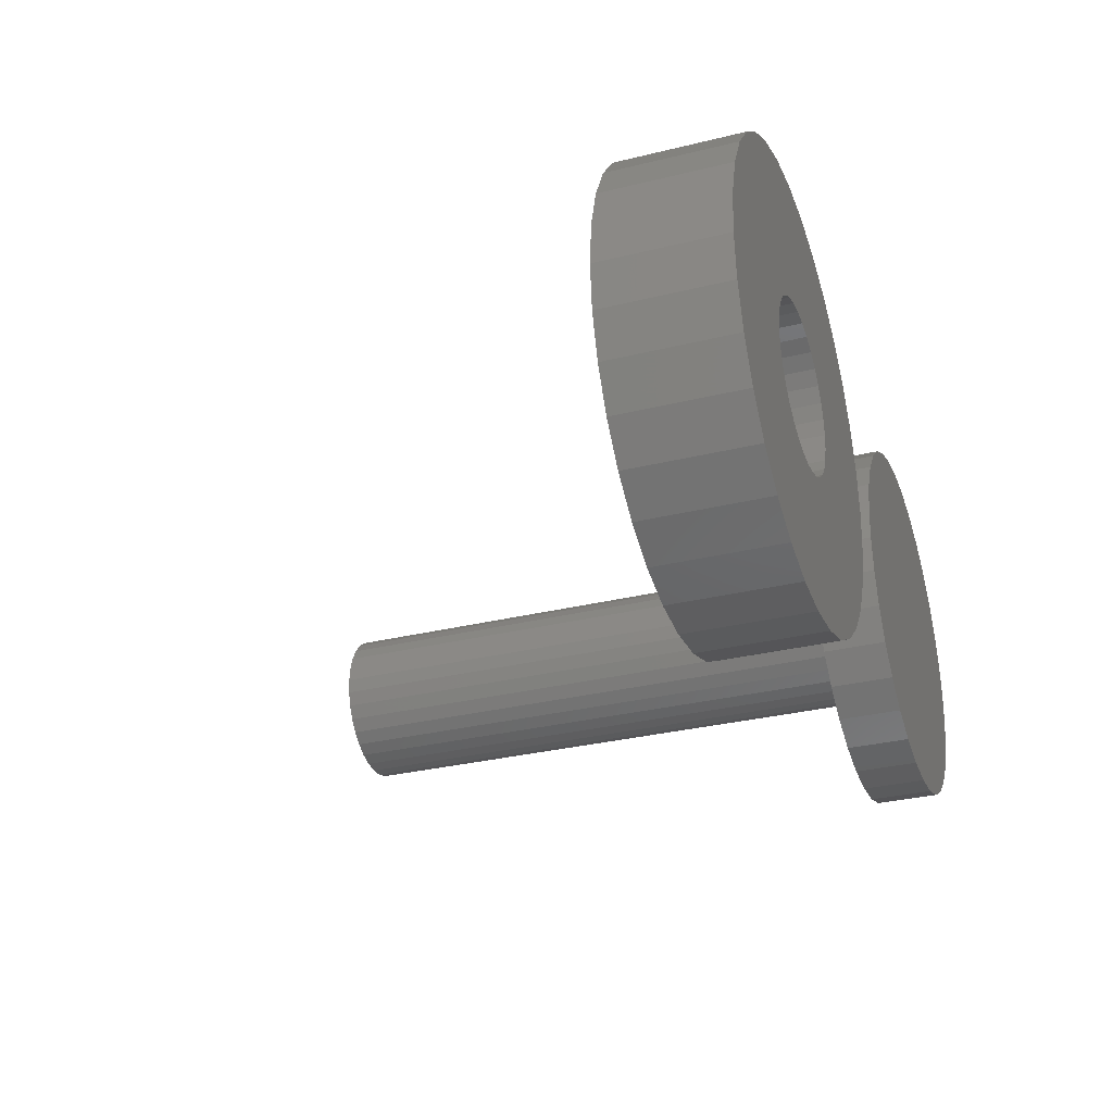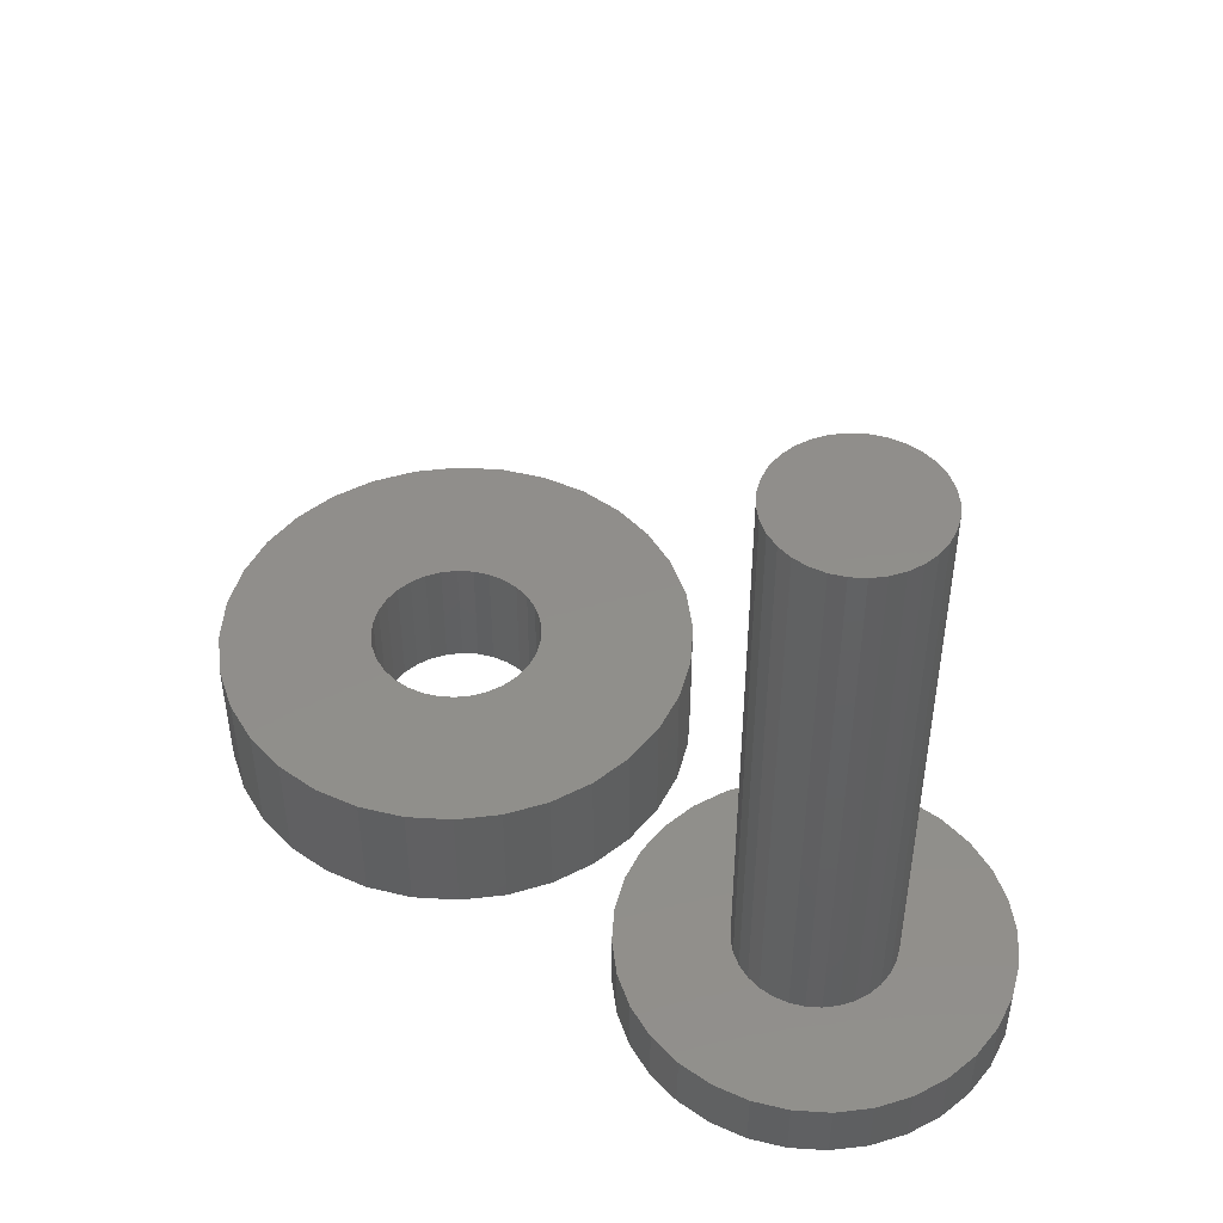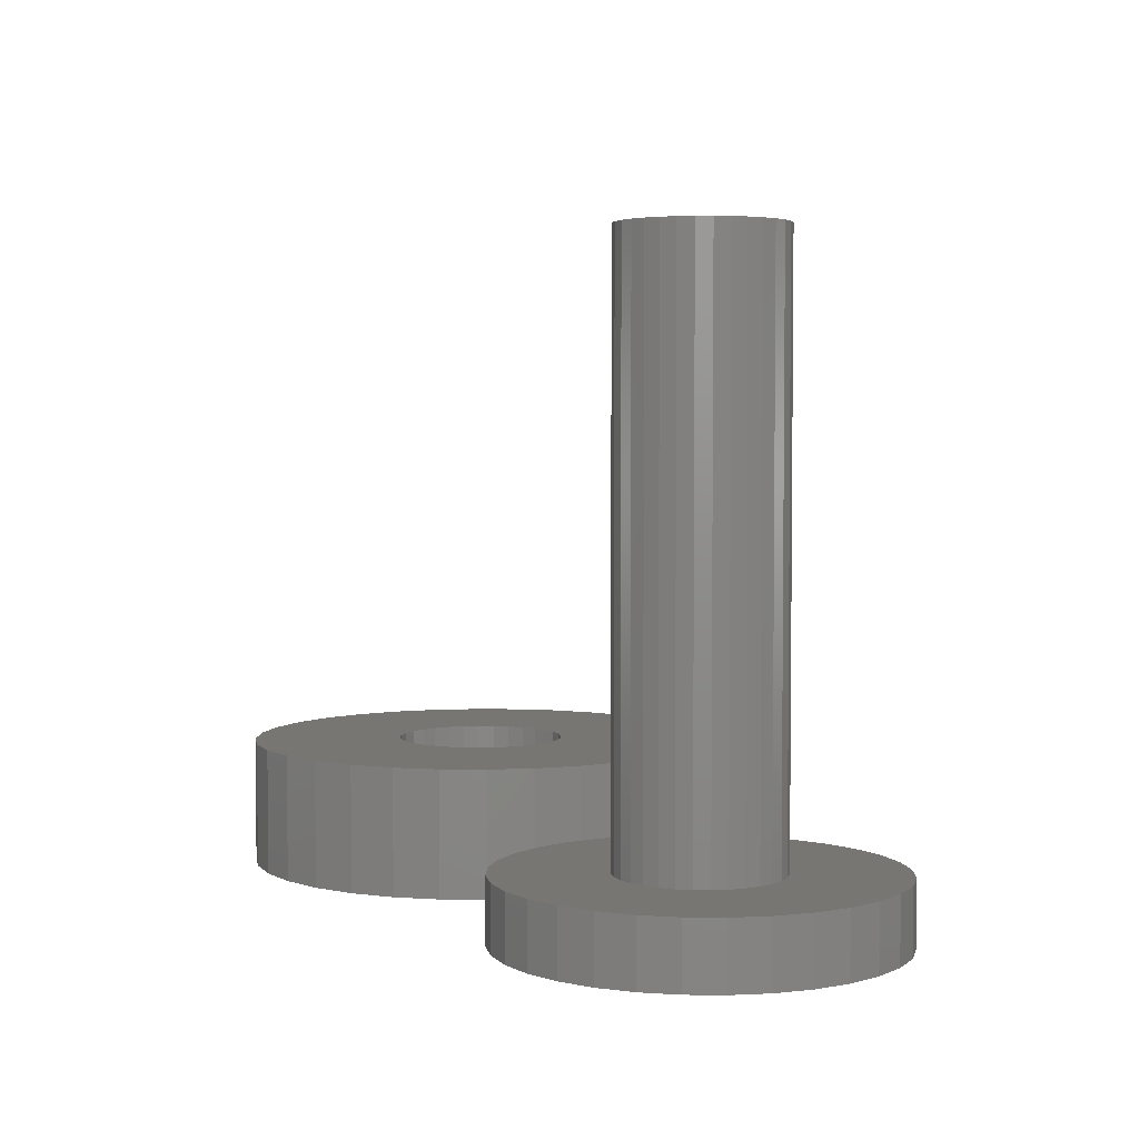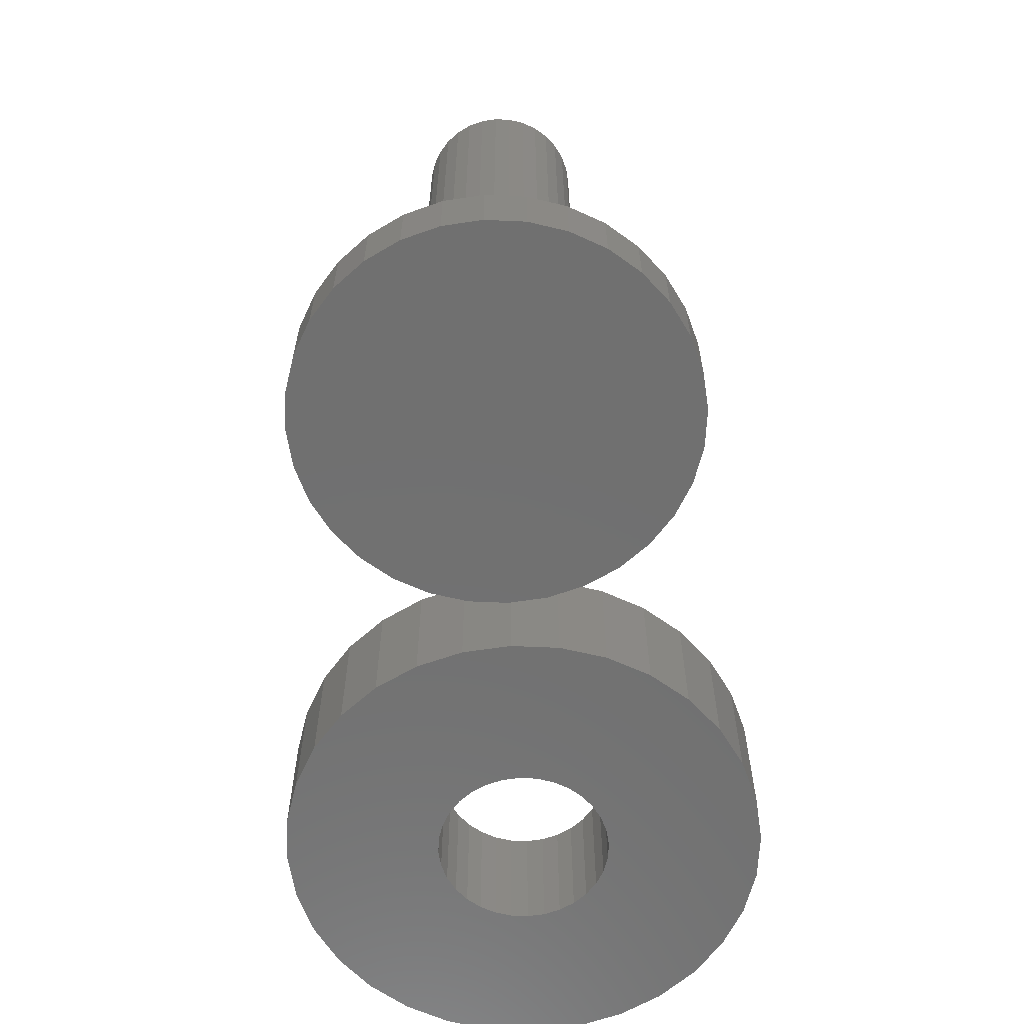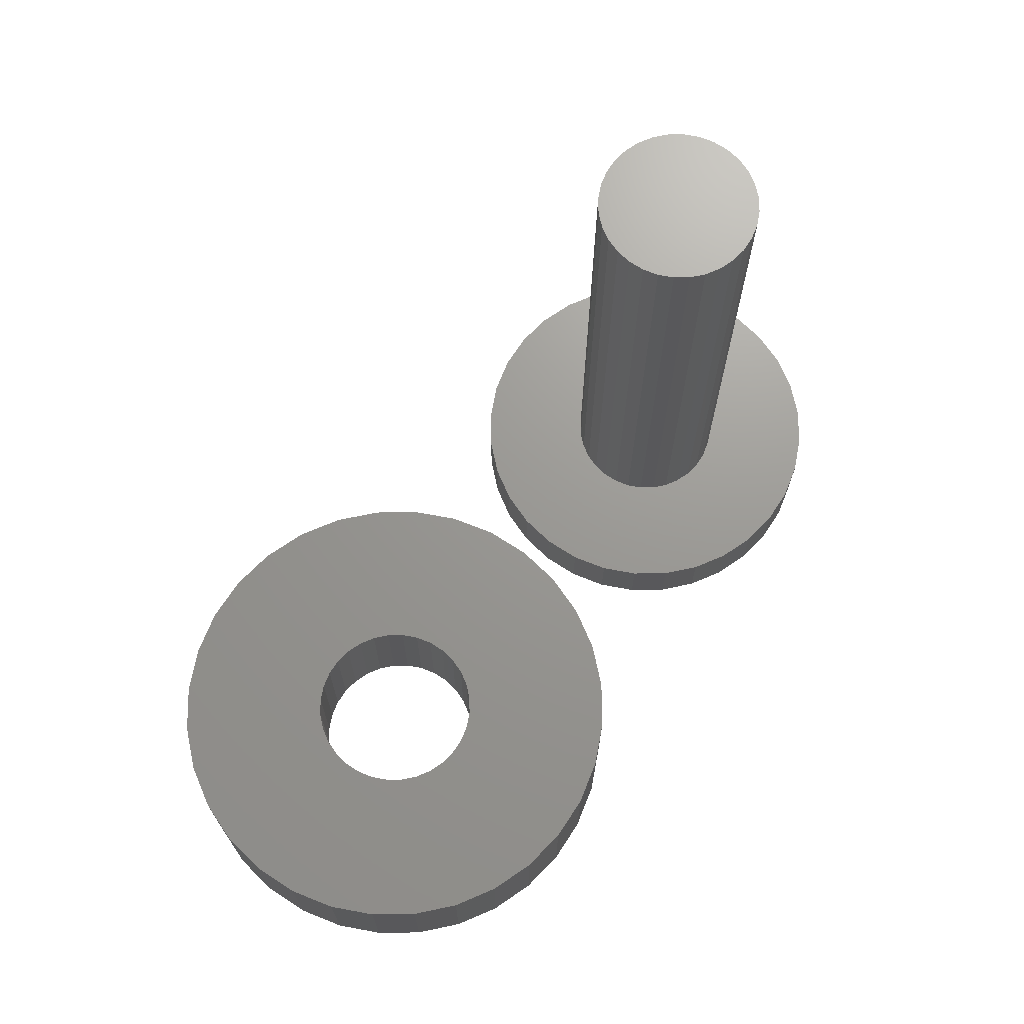
<metadata>
{"format":"stl","ext":"stl","renderer":"f3d","projection":"perspective","resolution":1024,"background":"white","views":[{"elev":-30.7,"azim":109.5,"up":"+Y"},{"elev":47.3,"azim":-136.7,"up":"+Z"},{"elev":3.7,"azim":-116.2,"up":"+Z"},{"elev":-62.1,"azim":-86.9,"up":"+Z"},{"elev":69.8,"azim":128.7,"up":"+Z"}]}
</metadata>
<code>
# stl→obj: 256 verts, 508 faces
v -6 0 0
v -5.885 1.171 0
v -5.885 -1.171 0
v -5.543 2.296 0
v -4.989 3.333 0
v -4.243 4.243 0
v -3.333 4.989 0
v -2.296 5.543 0
v -1.171 5.885 0
v 0 6 0
v 1.171 5.885 0
v 2.296 5.543 0
v 3.333 4.989 0
v 4.243 4.243 0
v 4.989 3.333 0
v 5.543 2.296 0
v 5.885 1.171 0
v 6 0 0
v 5.885 -1.171 0
v 5.543 -2.296 0
v 4.989 -3.333 0
v 4.243 -4.243 0
v 3.333 -4.989 0
v 2.296 -5.543 0
v 1.171 -5.885 0
v 0 -6 0
v -1.171 -5.885 0
v -2.296 -5.543 0
v -3.333 -4.989 0
v -4.243 -4.243 0
v -4.989 -3.333 0
v -5.543 -2.296 0
v -6 0 2
v -5.885 1.171 2
v -5.885 -1.171 2
v -5.543 -2.296 2
v -4.989 -3.333 2
v -4.243 -4.243 2
v -3.333 -4.989 2
v -2.296 -5.543 2
v -1.171 -5.885 2
v 0 -6 2
v 1.171 -5.885 2
v 2.296 -5.543 2
v 3.333 -4.989 2
v 4.243 -4.243 2
v 4.989 -3.333 2
v 5.543 -2.296 2
v 5.885 -1.171 2
v 6 0 2
v 5.885 1.171 2
v 5.543 2.296 2
v 4.989 3.333 2
v 4.243 4.243 2
v 3.333 4.989 2
v 2.296 5.543 2
v 1.171 5.885 2
v 0 6 2
v -1.171 5.885 2
v -2.296 5.543 2
v -3.333 4.989 2
v -4.243 4.243 2
v -4.989 3.333 2
v -5.543 2.296 2
v -1.389 -2.079 2
v -1.768 -1.768 2
v -2.079 -1.389 2
v 0.9567 -2.31 2
v 0.4877 -2.452 2
v 2.5 0 2
v 2.452 -0.4877 2
v 0 -2.5 2
v -0.4877 -2.452 2
v -2.31 -0.9567 2
v -2.31 0.9567 2
v -2.079 1.389 2
v 2.31 -0.9567 2
v 2.079 -1.389 2
v -1.768 1.768 2
v 2.452 0.4877 2
v -1.389 2.079 2
v 2.079 1.389 2
v 2.31 0.9567 2
v -0.4877 2.452 2
v 0 2.5 2
v 1.389 2.079 2
v 1.768 1.768 2
v -0.9567 2.31 2
v 0.4877 2.452 2
v 0.9567 2.31 2
v -2.452 0.4877 2
v 1.768 -1.768 2
v 1.389 -2.079 2
v -2.452 -0.4877 2
v -2.5 0 2
v -0.9567 -2.31 2
v -2.5 0 20
v -2.452 -0.4877 20
v -2.31 -0.9567 20
v -2.079 -1.389 20
v -1.768 -1.768 20
v -1.389 -2.079 20
v -0.9567 -2.31 20
v -0.4877 -2.452 20
v 0 -2.5 20
v 0.4877 -2.452 20
v 0.9567 -2.31 20
v 1.389 -2.079 20
v 1.768 -1.768 20
v 2.079 -1.389 20
v 2.31 -0.9567 20
v 2.452 -0.4877 20
v 2.5 0 20
v 2.452 0.4877 20
v 2.31 0.9567 20
v 2.079 1.389 20
v 1.768 1.768 20
v 1.389 2.079 20
v 0.9567 2.31 20
v 0.4877 2.452 20
v 0 2.5 20
v -0.4877 2.452 20
v -0.9567 2.31 20
v -1.389 2.079 20
v -1.768 1.768 20
v -2.079 1.389 20
v -2.31 0.9567 20
v -2.452 0.4877 20
v 7.5 0 0
v 7.644 1.463 0
v 7.644 -1.463 0
v 8.071 2.87 0
v 8.764 4.167 0
v 9.697 5.303 0
v 10.83 6.236 0
v 12.13 6.929 0
v 13.54 7.356 0
v 15 7.5 0
v 16.46 7.356 0
v 17.87 6.929 0
v 19.17 6.236 0
v 15 2.7 0
v 20.3 5.303 0
v 16.5 2.245 0
v 21.24 4.167 0
v 17.25 1.5 0
v 21.93 2.87 0
v 17.65 0.5267 0
v 22.36 1.463 0
v 17.7 0 0
v 22.5 0 0
v 17.49 -1.033 0
v 22.36 -1.463 0
v 16.91 -1.909 0
v 21.93 -2.87 0
v 15.53 -2.648 0
v 21.24 -4.167 0
v 20.3 -5.303 0
v 19.17 -6.236 0
v 17.87 -6.929 0
v 16.46 -7.356 0
v 15 -7.5 0
v 13.54 -7.356 0
v 12.13 -6.929 0
v 10.83 -6.236 0
v 9.697 -5.303 0
v 8.764 -4.167 0
v 8.071 -2.87 0
v 12.35 -0.5267 0
v 12.3 0 0
v 12.51 -1.033 0
v 12.76 -1.5 0
v 13.5 -2.245 0
v 13.09 -1.909 0
v 15 -2.7 0
v 14.47 -2.648 0
v 13.97 -2.494 0
v 16.03 -2.494 0
v 16.5 -2.245 0
v 17.25 -1.5 0
v 17.65 -0.5267 0
v 17.49 1.033 0
v 16.91 1.909 0
v 16.03 2.494 0
v 15.53 2.648 0
v 14.47 2.648 0
v 13.09 1.909 0
v 13.5 2.245 0
v 13.97 2.494 0
v 12.76 1.5 0
v 12.51 1.033 0
v 12.35 0.5267 0
v 7.5 0 4
v 7.644 1.463 4
v 7.644 -1.463 4
v 8.071 -2.87 4
v 8.764 -4.167 4
v 9.697 -5.303 4
v 10.83 -6.236 4
v 12.13 -6.929 4
v 13.54 -7.356 4
v 15 -7.5 4
v 16.46 -7.356 4
v 17.87 -6.929 4
v 19.17 -6.236 4
v 20.3 -5.303 4
v 21.24 -4.167 4
v 21.93 -2.87 4
v 22.36 -1.463 4
v 22.5 0 4
v 22.36 1.463 4
v 21.93 2.87 4
v 21.24 4.167 4
v 20.3 5.303 4
v 19.17 6.236 4
v 17.87 6.929 4
v 16.46 7.356 4
v 15 7.5 4
v 13.54 7.356 4
v 12.13 6.929 4
v 10.83 6.236 4
v 9.697 5.303 4
v 8.764 4.167 4
v 8.071 2.87 4
v 12.35 0.5267 4
v 12.3 0 4
v 12.35 -0.5267 4
v 12.51 1.033 4
v 12.76 1.5 4
v 13.09 1.909 4
v 13.5 2.245 4
v 13.97 2.494 4
v 14.47 2.648 4
v 15 2.7 4
v 15.53 2.648 4
v 16.03 2.494 4
v 16.5 2.245 4
v 16.91 1.909 4
v 17.25 1.5 4
v 17.49 1.033 4
v 17.65 0.5267 4
v 17.7 0 4
v 17.65 -0.5267 4
v 17.49 -1.033 4
v 17.25 -1.5 4
v 16.91 -1.909 4
v 16.5 -2.245 4
v 16.03 -2.494 4
v 15.53 -2.648 4
v 15 -2.7 4
v 14.47 -2.648 4
v 13.97 -2.494 4
v 13.5 -2.245 4
v 13.09 -1.909 4
v 12.76 -1.5 4
v 12.51 -1.033 4
f 1 2 3
f 3 2 4
f 3 4 5
f 3 5 6
f 3 6 7
f 3 7 8
f 3 8 9
f 3 9 10
f 3 10 11
f 3 11 12
f 3 12 13
f 3 13 14
f 3 14 15
f 3 15 16
f 3 16 17
f 3 17 18
f 3 18 19
f 3 19 20
f 3 20 21
f 3 21 22
f 3 22 23
f 3 23 24
f 3 24 25
f 3 25 26
f 3 26 27
f 3 27 28
f 3 28 29
f 3 29 30
f 3 30 31
f 3 31 32
f 1 33 2
f 2 33 34
f 1 3 33
f 33 3 35
f 3 32 35
f 35 32 36
f 32 31 36
f 36 31 37
f 31 30 37
f 37 30 38
f 38 30 29
f 39 38 29
f 39 29 28
f 40 39 28
f 40 28 27
f 41 40 27
f 41 27 26
f 42 41 26
f 42 26 25
f 43 42 25
f 43 25 24
f 44 43 24
f 44 24 23
f 45 44 23
f 45 23 22
f 46 45 22
f 46 22 21
f 47 46 21
f 47 21 20
f 48 47 20
f 48 20 19
f 49 48 19
f 49 19 18
f 50 49 18
f 18 17 51
f 50 18 51
f 17 16 52
f 51 17 52
f 16 15 53
f 52 16 53
f 15 14 54
f 53 15 54
f 13 55 14
f 14 55 54
f 12 56 13
f 13 56 55
f 11 57 12
f 12 57 56
f 10 58 11
f 11 58 57
f 9 59 10
f 10 59 58
f 8 60 9
f 9 60 59
f 7 61 8
f 8 61 60
f 6 62 7
f 7 62 61
f 5 63 6
f 6 63 62
f 4 64 5
f 5 64 63
f 2 34 4
f 4 34 64
f 34 33 35
f 37 34 36
f 36 34 35
f 38 34 37
f 39 34 38
f 40 34 39
f 41 34 40
f 42 34 41
f 43 34 42
f 44 34 43
f 65 34 44
f 66 67 34
f 68 69 46
f 70 71 49
f 55 34 54
f 56 34 55
f 57 34 56
f 58 34 57
f 59 34 58
f 60 34 59
f 61 34 60
f 62 34 61
f 63 34 62
f 64 34 63
f 72 73 45
f 67 74 34
f 75 76 34
f 77 78 48
f 76 79 34
f 80 70 50
f 79 81 34
f 82 83 51
f 84 85 54
f 86 87 52
f 88 34 81
f 54 34 88
f 54 88 84
f 54 85 53
f 85 89 53
f 53 90 52
f 90 86 52
f 52 87 51
f 87 82 51
f 51 83 50
f 83 80 50
f 50 70 49
f 49 71 48
f 91 75 34
f 71 77 48
f 89 90 53
f 48 78 47
f 78 92 47
f 47 93 46
f 93 68 46
f 46 69 45
f 94 95 34
f 69 72 45
f 45 73 44
f 73 96 44
f 96 65 44
f 66 34 65
f 92 93 47
f 74 94 34
f 95 91 34
f 95 94 97
f 97 94 98
f 94 74 98
f 98 74 99
f 74 67 99
f 99 67 100
f 67 66 100
f 100 66 101
f 101 66 65
f 102 101 65
f 102 65 96
f 103 102 96
f 103 96 73
f 104 103 73
f 104 73 72
f 105 104 72
f 105 72 69
f 106 105 69
f 106 69 68
f 107 106 68
f 107 68 93
f 108 107 93
f 108 93 92
f 109 108 92
f 109 92 78
f 110 109 78
f 110 78 77
f 111 110 77
f 111 77 71
f 112 111 71
f 112 71 70
f 113 112 70
f 70 80 114
f 113 70 114
f 80 83 115
f 114 80 115
f 83 82 116
f 115 83 116
f 82 87 117
f 116 82 117
f 86 118 87
f 87 118 117
f 90 119 86
f 86 119 118
f 89 120 90
f 90 120 119
f 85 121 89
f 89 121 120
f 84 122 85
f 85 122 121
f 88 123 84
f 84 123 122
f 81 124 88
f 88 124 123
f 79 125 81
f 81 125 124
f 76 126 79
f 79 126 125
f 75 127 76
f 76 127 126
f 91 128 75
f 75 128 127
f 95 97 91
f 91 97 128
f 128 97 98
f 100 128 99
f 99 128 98
f 101 128 100
f 102 128 101
f 103 128 102
f 104 128 103
f 105 128 104
f 106 128 105
f 107 128 106
f 108 128 107
f 109 128 108
f 110 128 109
f 111 128 110
f 112 128 111
f 113 128 112
f 114 128 113
f 115 128 114
f 116 128 115
f 117 128 116
f 118 128 117
f 119 128 118
f 120 128 119
f 121 128 120
f 122 128 121
f 123 128 122
f 124 128 123
f 125 128 124
f 126 128 125
f 127 128 126
f 129 130 131
f 131 130 132
f 131 132 133
f 131 133 134
f 131 134 135
f 131 135 136
f 131 136 137
f 131 137 138
f 131 138 139
f 131 139 140
f 131 140 141
f 142 141 143
f 144 143 145
f 146 145 147
f 148 147 149
f 150 149 151
f 152 151 153
f 154 153 155
f 156 155 157
f 131 157 158
f 131 158 159
f 131 159 160
f 131 160 161
f 131 161 162
f 131 162 163
f 131 163 164
f 131 164 165
f 131 165 166
f 131 166 167
f 131 167 168
f 169 131 170
f 171 131 169
f 172 131 171
f 173 131 174
f 131 172 174
f 175 157 176
f 131 173 177
f 131 177 176
f 131 176 157
f 156 157 175
f 178 155 156
f 179 155 178
f 154 155 179
f 180 153 154
f 152 153 180
f 181 151 152
f 150 151 181
f 148 149 150
f 182 147 148
f 183 145 146
f 144 145 183
f 184 143 144
f 185 143 184
f 186 141 142
f 187 131 188
f 189 141 186
f 188 141 189
f 131 141 188
f 190 131 187
f 191 131 190
f 192 131 191
f 170 131 192
f 142 143 185
f 146 147 182
f 129 193 130
f 130 193 194
f 129 131 193
f 193 131 195
f 131 168 195
f 195 168 196
f 168 167 196
f 196 167 197
f 167 166 197
f 197 166 198
f 198 166 165
f 199 198 165
f 199 165 164
f 200 199 164
f 200 164 163
f 201 200 163
f 201 163 162
f 202 201 162
f 202 162 161
f 203 202 161
f 203 161 160
f 204 203 160
f 204 160 159
f 205 204 159
f 205 159 158
f 206 205 158
f 206 158 157
f 207 206 157
f 207 157 155
f 208 207 155
f 208 155 153
f 209 208 153
f 209 153 151
f 210 209 151
f 151 149 211
f 210 151 211
f 149 147 212
f 211 149 212
f 147 145 213
f 212 147 213
f 145 143 214
f 213 145 214
f 141 215 143
f 143 215 214
f 140 216 141
f 141 216 215
f 139 217 140
f 140 217 216
f 138 218 139
f 139 218 217
f 137 219 138
f 138 219 218
f 136 220 137
f 137 220 219
f 135 221 136
f 136 221 220
f 134 222 135
f 135 222 221
f 133 223 134
f 134 223 222
f 132 224 133
f 133 224 223
f 130 194 132
f 132 194 224
f 192 225 226
f 170 192 226
f 226 227 169
f 170 226 169
f 191 228 225
f 192 191 225
f 190 229 228
f 191 190 228
f 187 230 229
f 190 187 229
f 188 231 230
f 187 188 230
f 189 232 231
f 188 189 231
f 186 233 232
f 189 186 232
f 142 234 233
f 186 142 233
f 185 235 234
f 142 185 234
f 184 236 235
f 185 184 235
f 144 237 236
f 184 144 236
f 183 238 237
f 144 183 237
f 239 238 146
f 146 238 183
f 240 239 182
f 182 239 146
f 241 240 148
f 148 240 182
f 242 241 150
f 150 241 148
f 242 150 243
f 243 150 181
f 243 181 244
f 244 181 152
f 244 152 245
f 245 152 180
f 245 180 246
f 246 180 154
f 246 154 247
f 247 154 179
f 247 179 248
f 248 179 178
f 248 178 249
f 249 178 156
f 249 156 250
f 250 156 175
f 250 175 251
f 251 175 176
f 251 176 252
f 252 176 177
f 252 177 253
f 253 177 173
f 253 173 254
f 254 173 174
f 255 254 174
f 172 255 174
f 256 255 172
f 171 256 172
f 227 256 171
f 169 227 171
f 194 193 195
f 197 194 196
f 196 194 195
f 198 194 197
f 199 194 198
f 200 194 199
f 201 194 200
f 202 194 201
f 203 194 202
f 204 194 203
f 205 194 204
f 253 194 205
f 253 254 194
f 242 243 209
f 237 238 212
f 214 194 213
f 215 194 214
f 216 194 215
f 217 194 216
f 218 194 217
f 219 194 218
f 220 194 219
f 221 194 220
f 222 194 221
f 223 194 222
f 224 194 223
f 249 250 206
f 255 256 194
f 228 229 194
f 244 245 208
f 230 231 194
f 241 242 210
f 230 194 229
f 233 234 213
f 239 240 211
f 232 194 231
f 233 194 232
f 234 235 213
f 213 194 233
f 213 235 212
f 235 236 212
f 212 238 211
f 238 239 211
f 211 240 210
f 240 241 210
f 210 242 209
f 209 243 208
f 225 228 194
f 243 244 208
f 236 237 212
f 208 245 207
f 245 246 207
f 207 247 206
f 247 248 206
f 206 250 205
f 250 251 205
f 251 252 205
f 252 253 205
f 254 255 194
f 227 194 256
f 248 249 206
f 227 226 194
f 246 247 207
f 226 225 194

</code>
